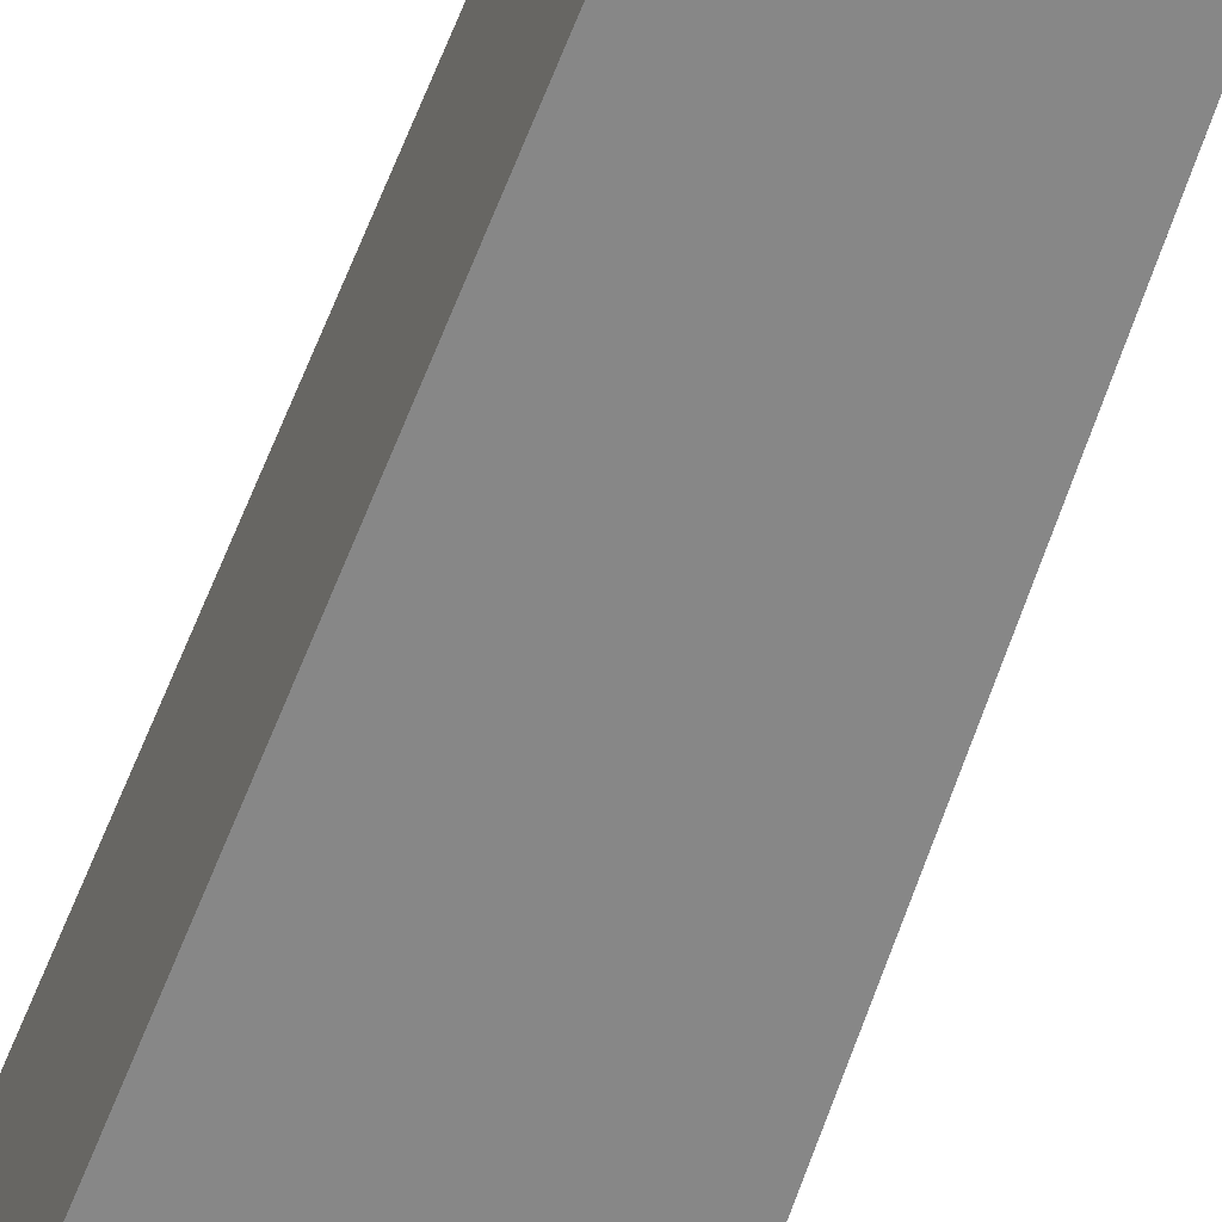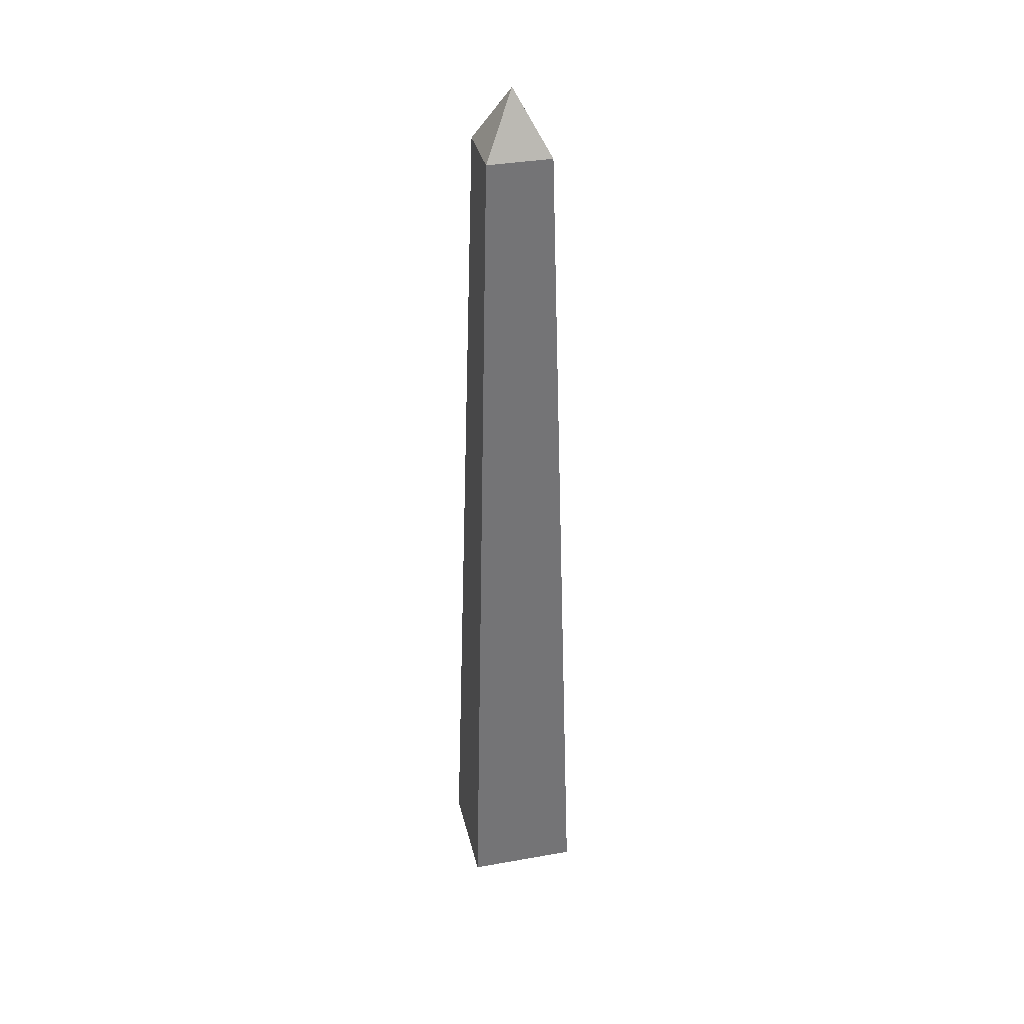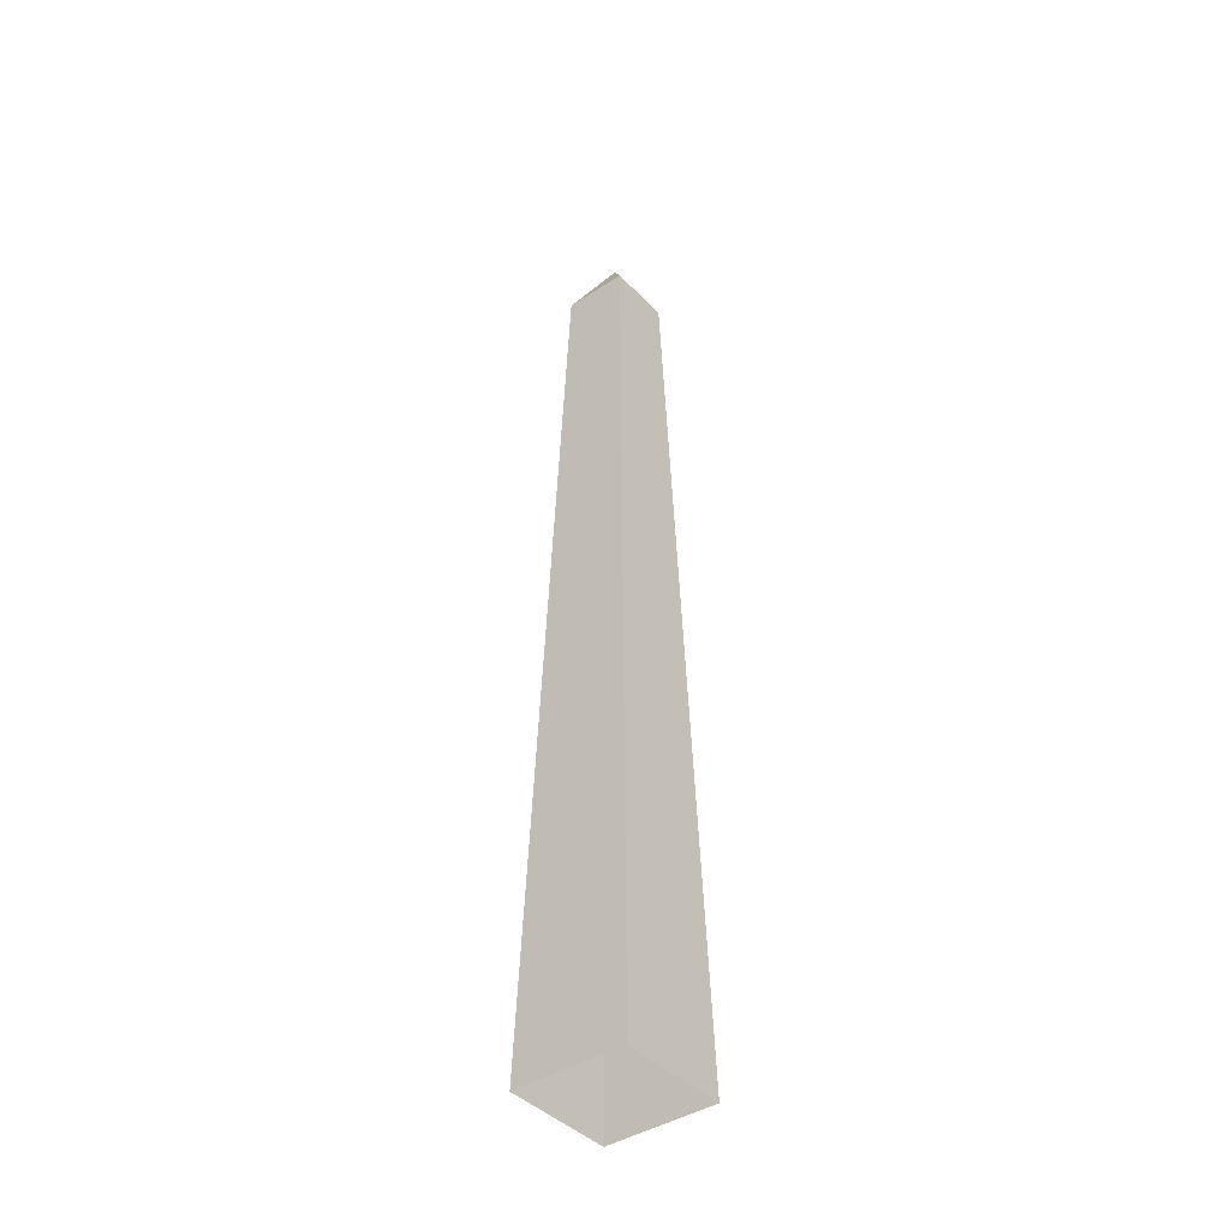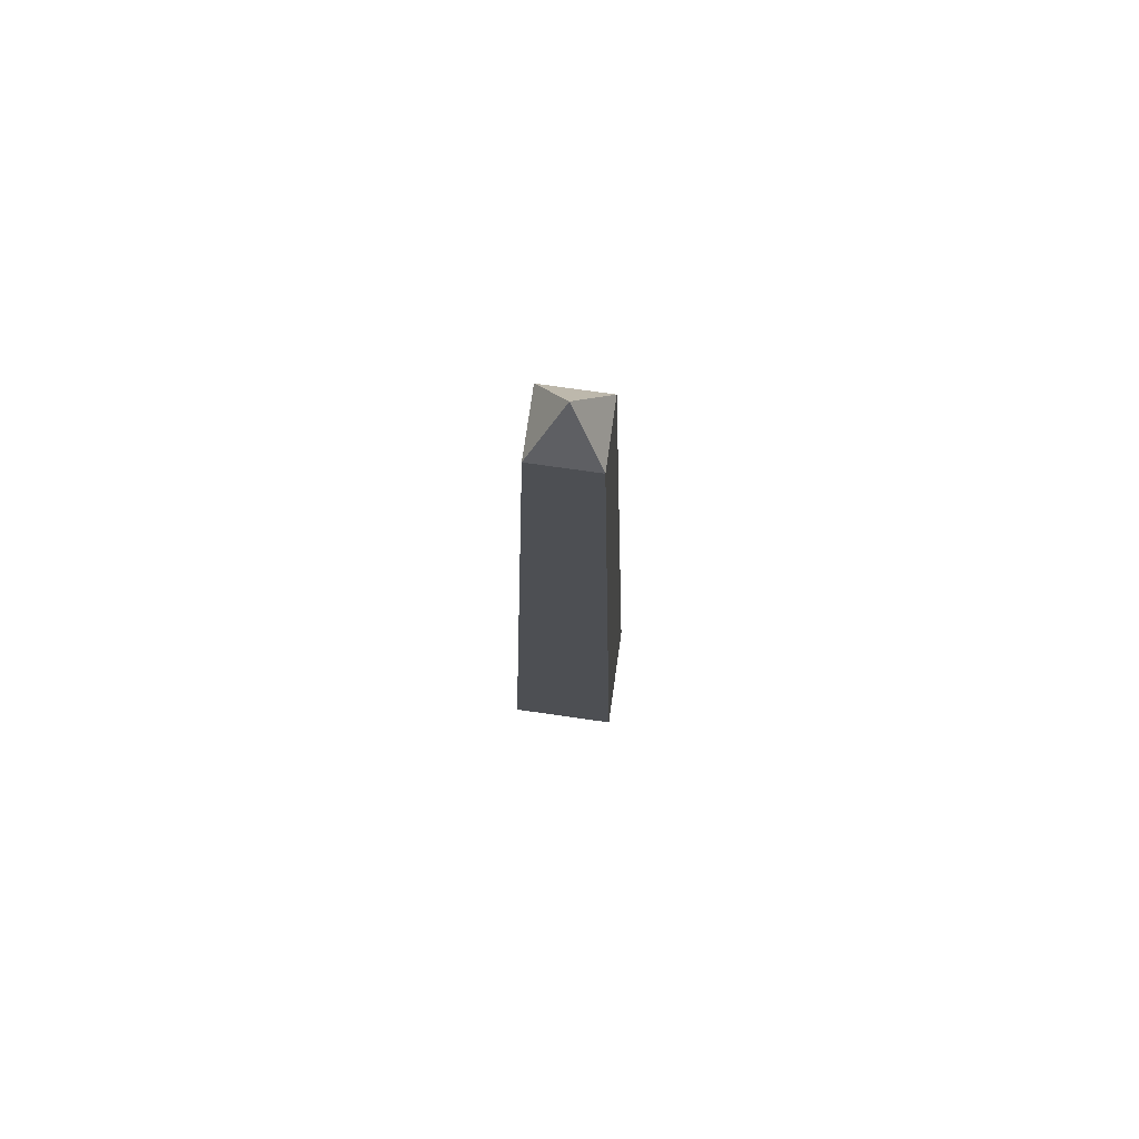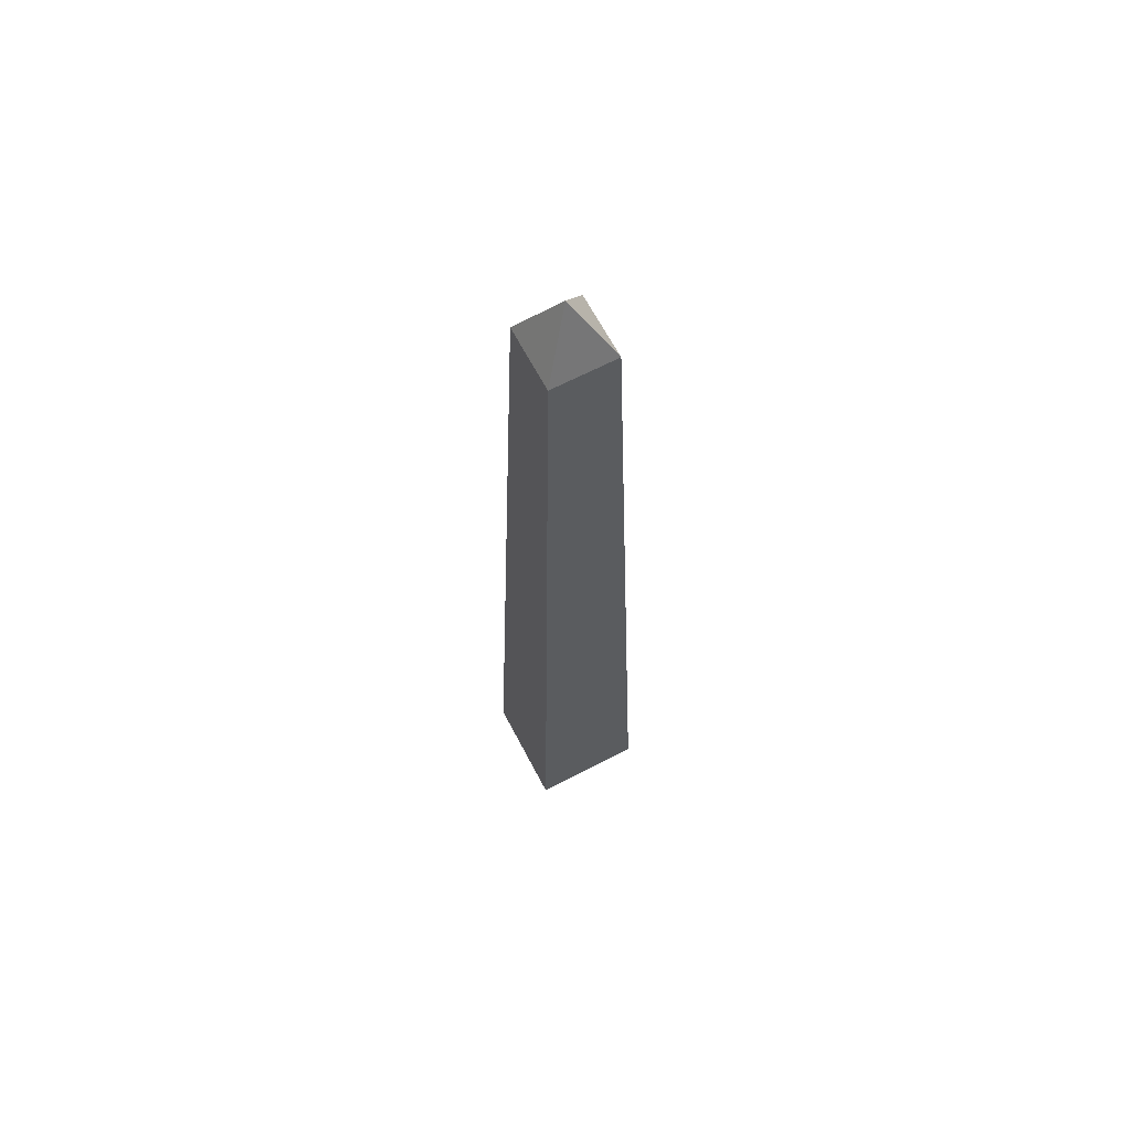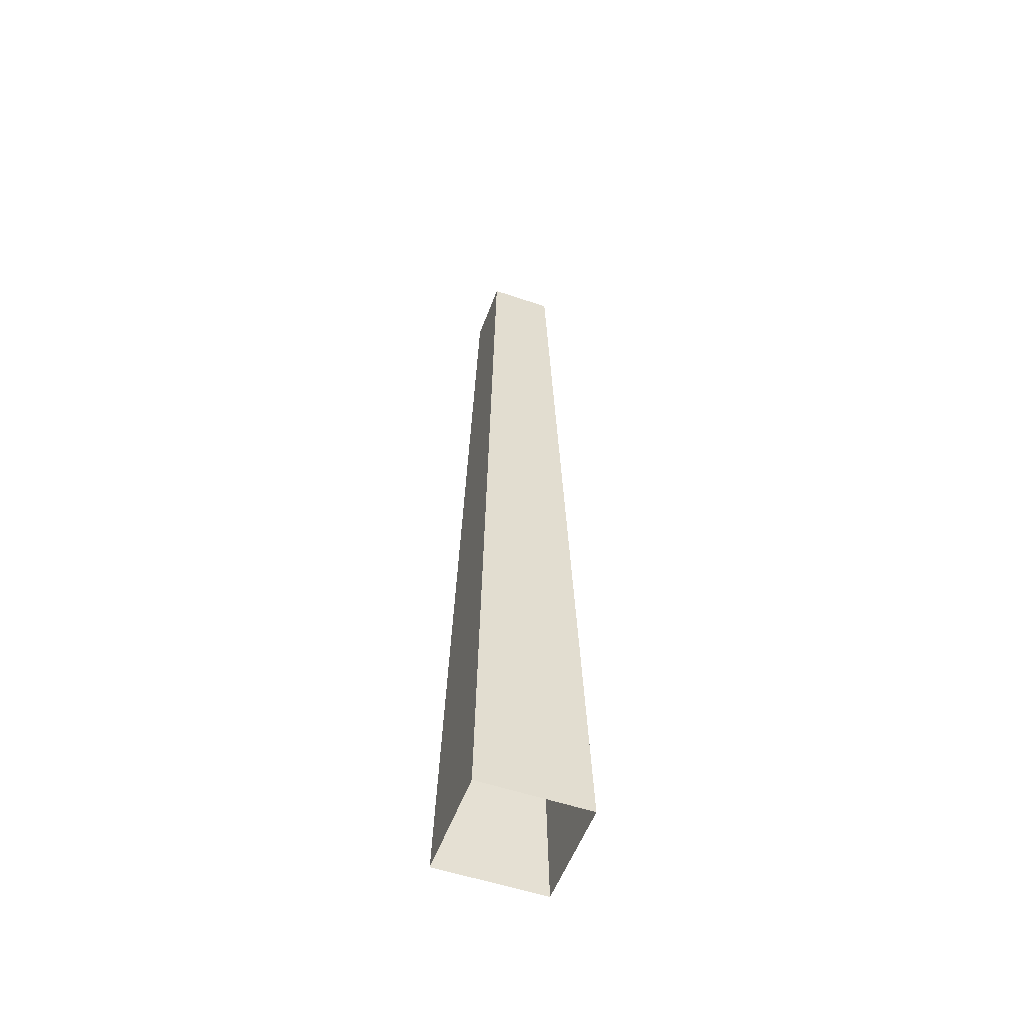
<metadata>
{"format":"obj","ext":"obj","renderer":"f3d","projection":"perspective","resolution":1024,"background":"white","views":[{"elev":-60.9,"azim":160.3,"up":"+Z"},{"elev":35.7,"azim":-103.1,"up":"+Y"},{"elev":-41.5,"azim":38.6,"up":"+Y"},{"elev":75.2,"azim":8.1,"up":"+Y"},{"elev":65.6,"azim":-117.7,"up":"+Y"},{"elev":-54.3,"azim":160.1,"up":"+Y"}]}
</metadata>
<code>
v -6.736 -0.000884 6.736
v 6.736 -0.000884 6.736
v -3.873 109 3.873
v 3.873 109 3.873
v -3.873 109 -3.873
v 3.873 109 -3.873
v -6.736 -0.000884 -6.736
v 6.736 -0.000884 -6.736
v 0 116.3 0
g alex done_3d
f 1 2 4 3
f 5 6 8 7
f 2 8 6 4
f 7 1 3 5
f 3 4 9
f 4 6 9
f 6 5 9
f 5 3 9

</code>
